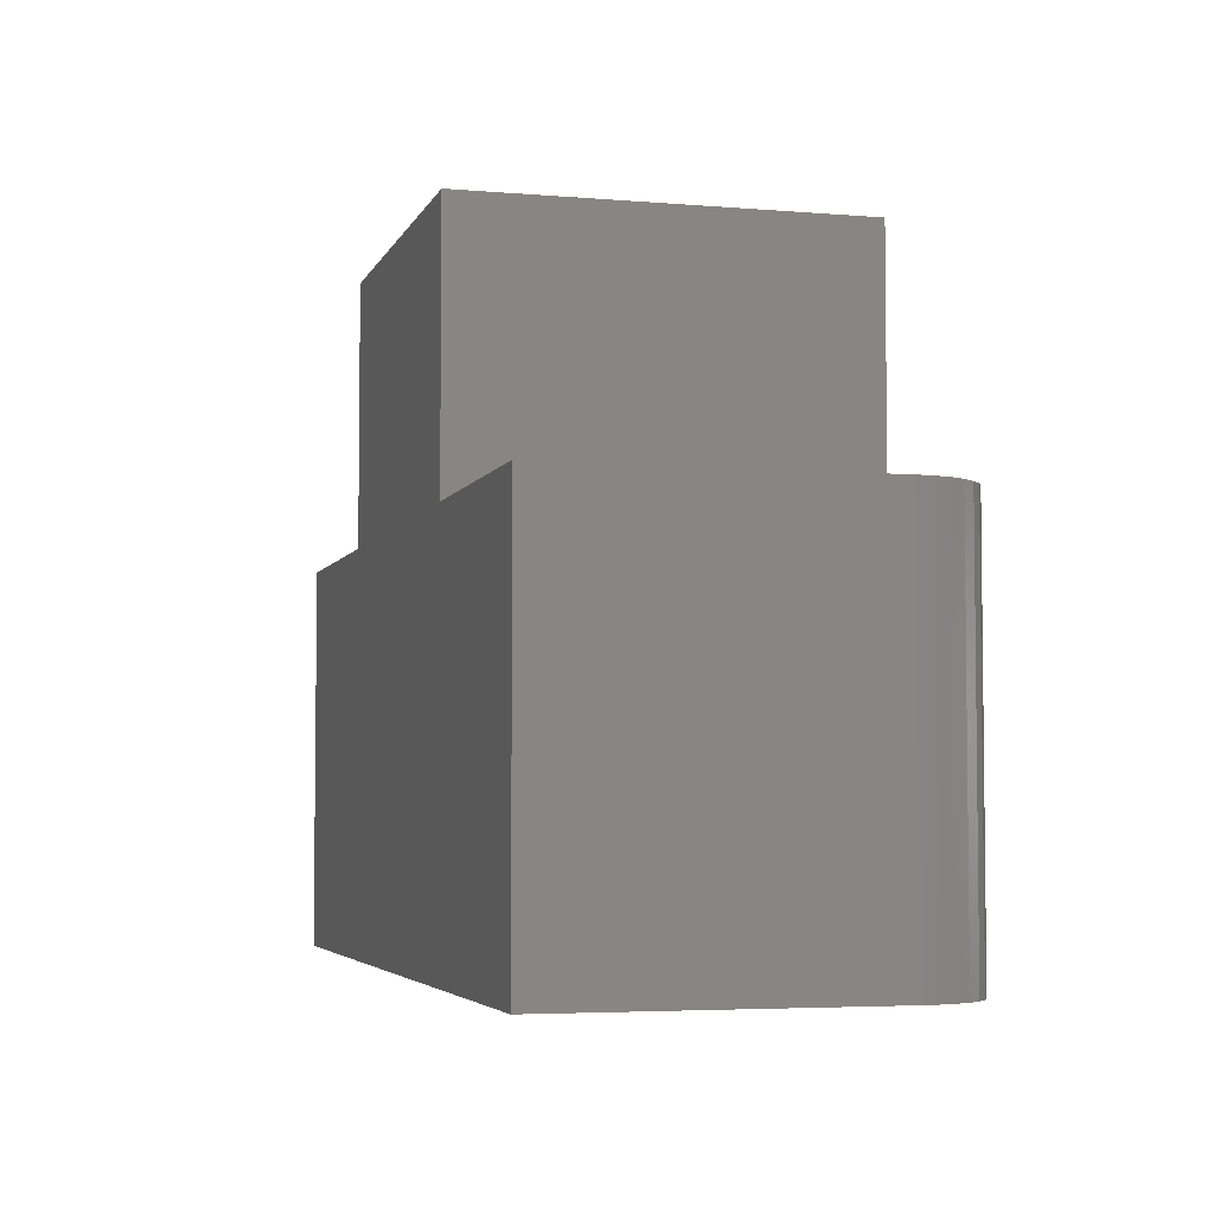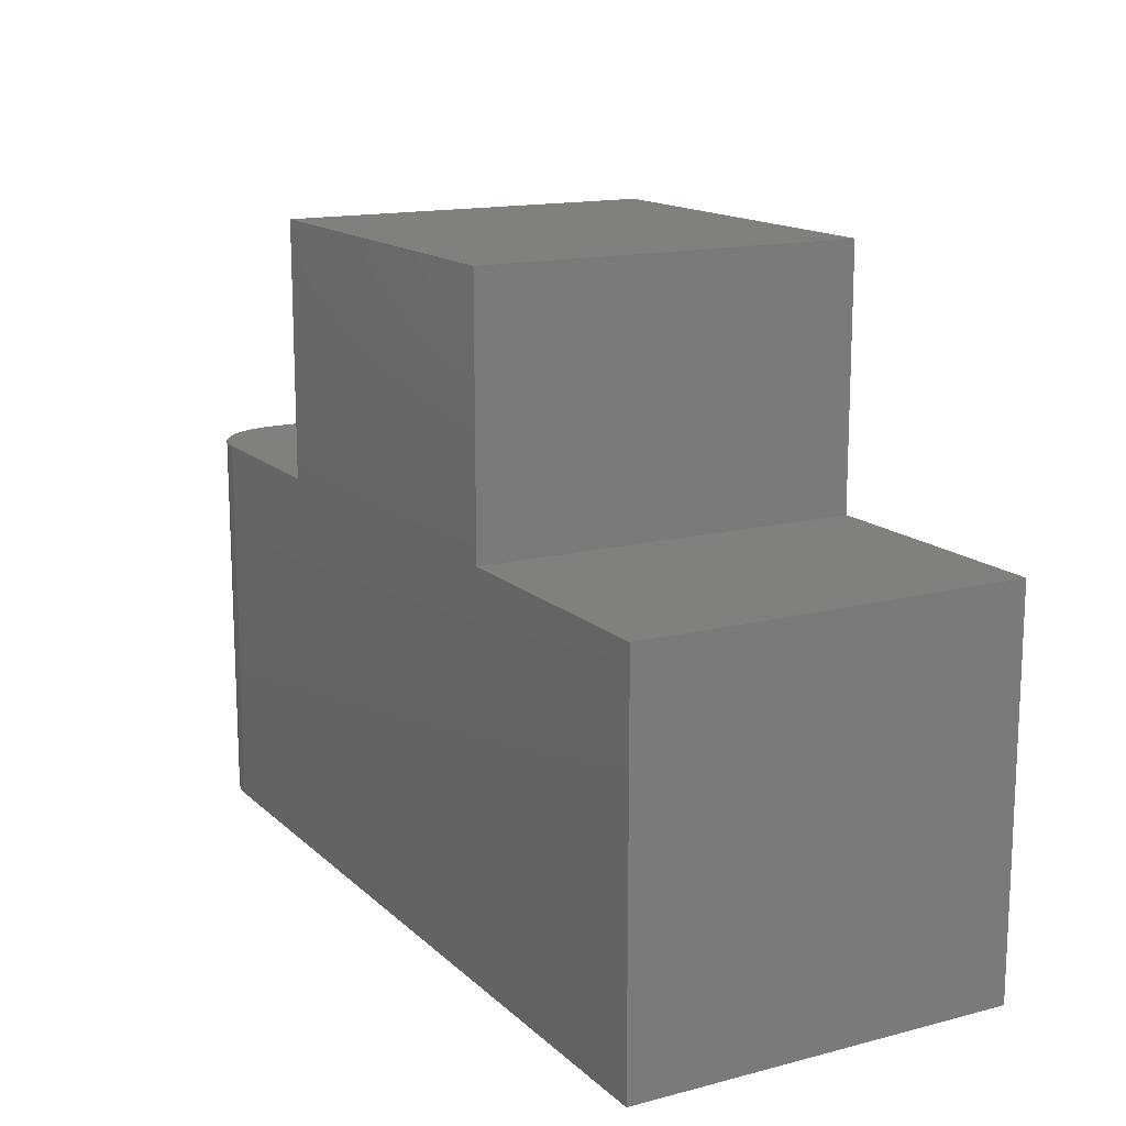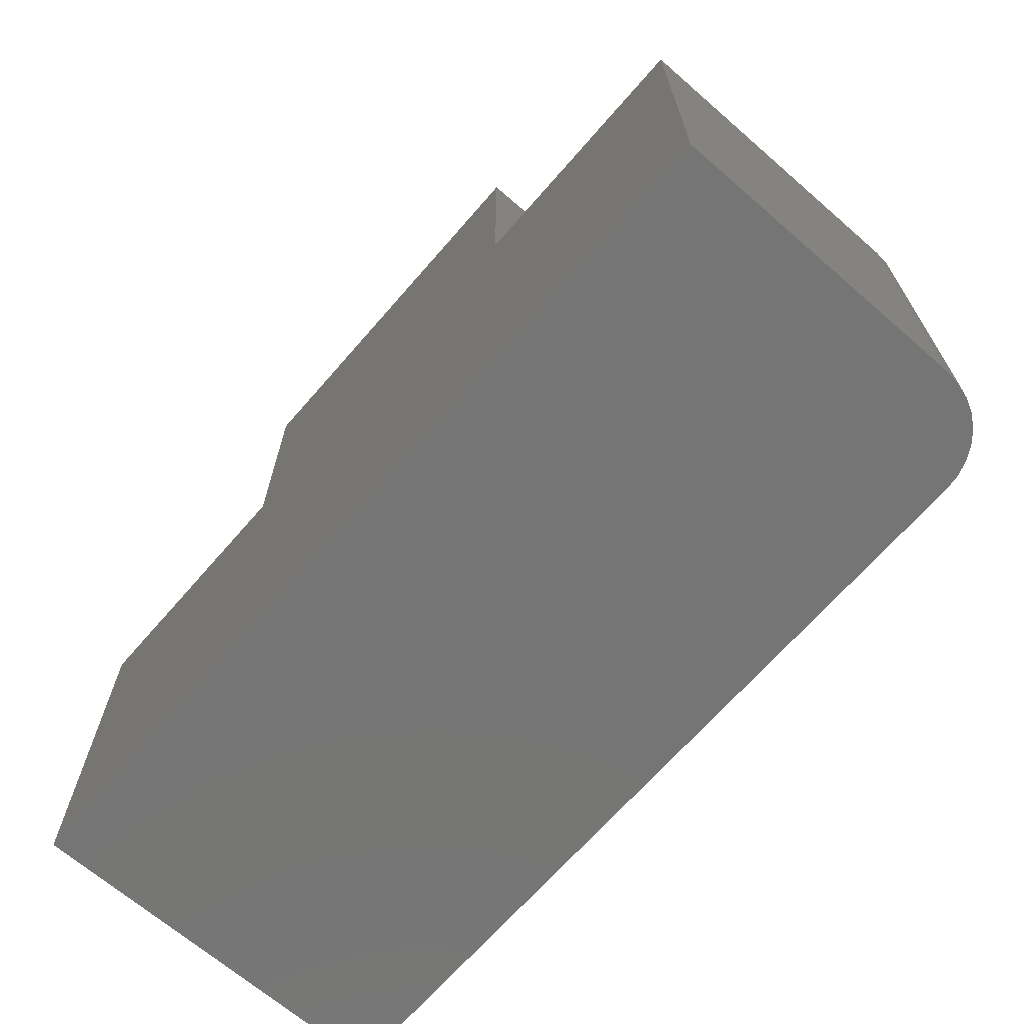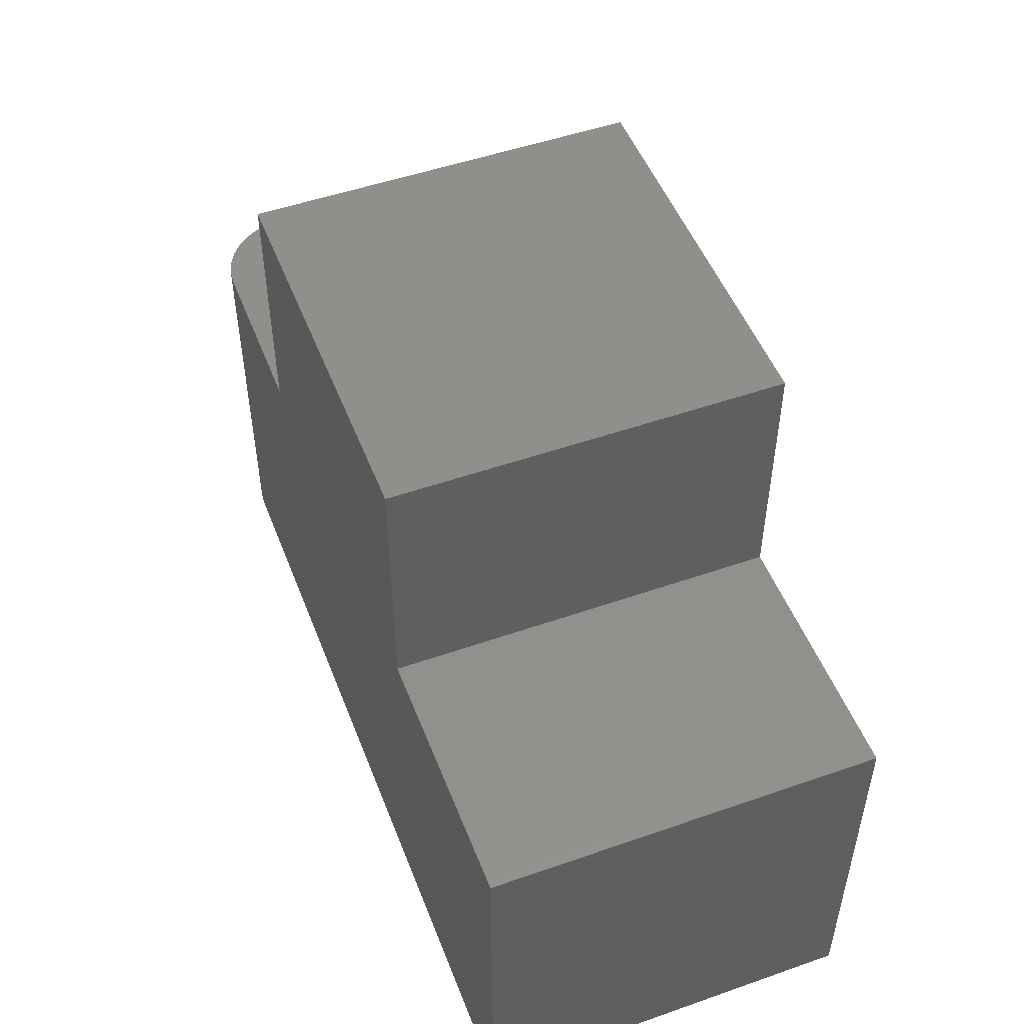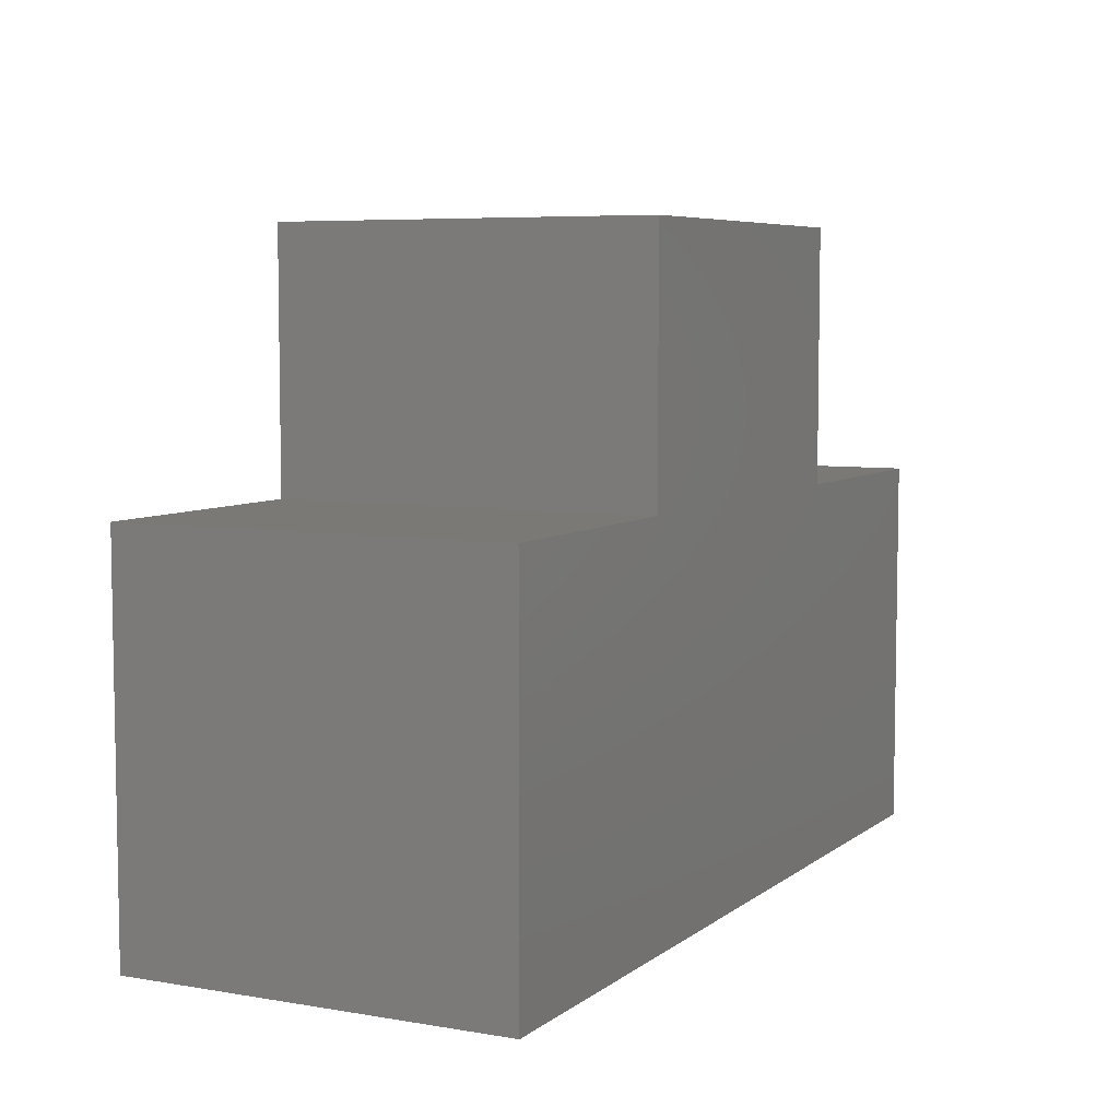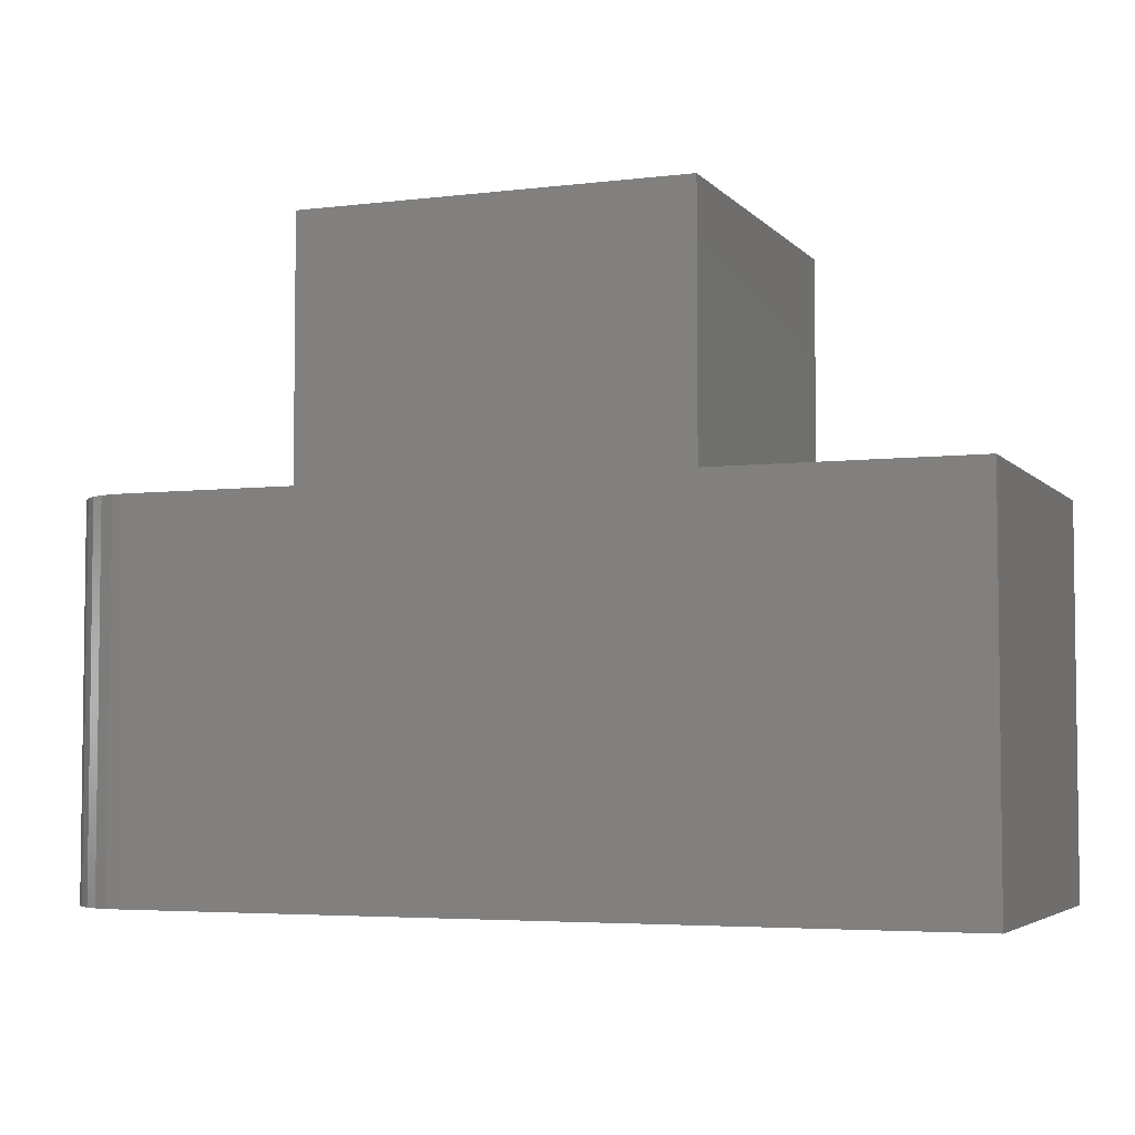
<metadata>
{"format":"stl","ext":"stl","renderer":"f3d","projection":"perspective","resolution":1024,"background":"white","views":[{"elev":-4.5,"azim":-105.3,"up":"+Z"},{"elev":14.8,"azim":60.9,"up":"+Z"},{"elev":-67.7,"azim":-131.0,"up":"+Z"},{"elev":50.6,"azim":69.1,"up":"+Z"},{"elev":6.3,"azim":116.8,"up":"+Z"},{"elev":-4.5,"azim":21.2,"up":"+Z"}]}
</metadata>
<code>
# stl→obj: 32 verts, 60 faces
v -0.6562 1.041e-17 -0.6641
v 0.3281 1.197e-16 -0.6641
v 0.3281 1.714e-16 -0.1988
v 0.02171 1.373e-16 -0.1988
v -0.4436 8.568e-17 -0.1988
v -0.6562 6.207e-17 -0.1988
v -0.4436 1.197e-16 0.1076
v 0.02171 1.714e-16 0.1076
v -0.75 0.4609 -0.1988
v -0.75 0.4609 -0.6641
v -0.75 0.09375 -0.1988
v -0.75 0.09375 -0.6641
v -0.7482 0.07546 -0.1988
v -0.7429 0.05787 -0.1988
v -0.7342 0.04167 -0.1988
v -0.7225 0.02746 -0.1988
v -0.7083 0.0158 -0.1988
v -0.6921 0.007136 -0.1988
v -0.6745 0.001801 -0.1988
v -0.4436 0.4609 -0.1988
v -0.7482 0.07546 -0.6641
v -0.6745 0.001801 -0.6641
v -0.6921 0.007136 -0.6641
v -0.7083 0.0158 -0.6641
v -0.7225 0.02746 -0.6641
v -0.7342 0.04167 -0.6641
v -0.7429 0.05787 -0.6641
v 0.3281 0.4609 -0.6641
v 0.02171 0.4609 -0.1988
v 0.3281 0.4609 -0.1988
v -0.4436 0.4609 0.1076
v 0.02171 0.4609 0.1076
f 1 2 3
f 1 3 4
f 1 4 5
f 1 5 6
f 5 4 7
f 7 4 8
f 9 10 11
f 11 10 12
f 9 11 13
f 9 13 14
f 9 14 15
f 9 15 16
f 9 16 17
f 9 17 18
f 9 18 19
f 9 19 6
f 9 6 5
f 9 5 20
f 10 21 12
f 1 22 23
f 1 23 24
f 1 24 25
f 1 25 26
f 1 26 27
f 1 27 21
f 1 21 10
f 1 10 28
f 1 28 2
f 11 12 13
f 13 12 21
f 13 21 14
f 14 21 27
f 14 27 15
f 15 27 26
f 15 26 16
f 16 26 25
f 16 25 17
f 17 25 24
f 17 24 18
f 18 24 23
f 18 23 19
f 19 23 22
f 19 22 6
f 6 22 1
f 10 9 20
f 10 20 29
f 10 29 30
f 10 30 28
f 20 31 29
f 29 31 32
f 7 31 5
f 5 31 20
f 32 31 8
f 8 31 7
f 4 29 8
f 8 29 32
f 30 29 3
f 3 29 4
f 28 30 2
f 2 30 3

</code>
